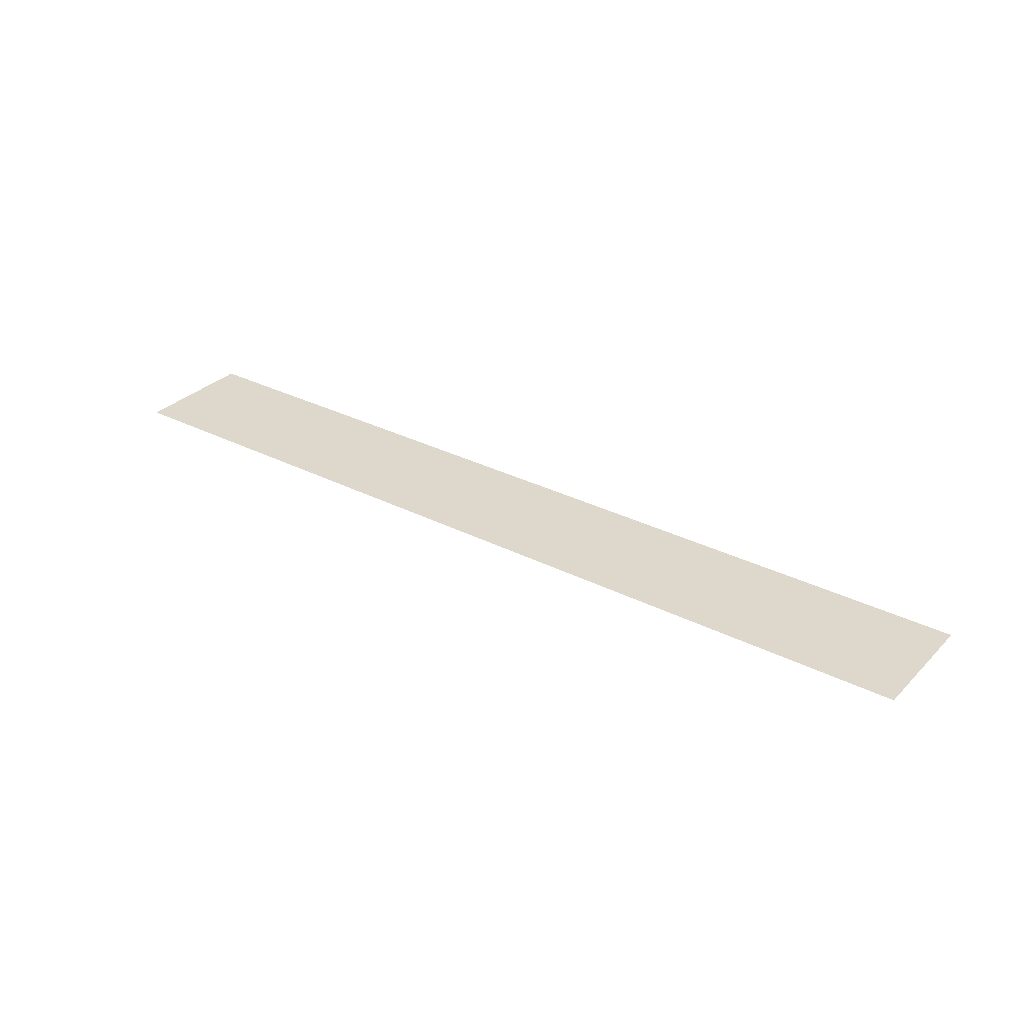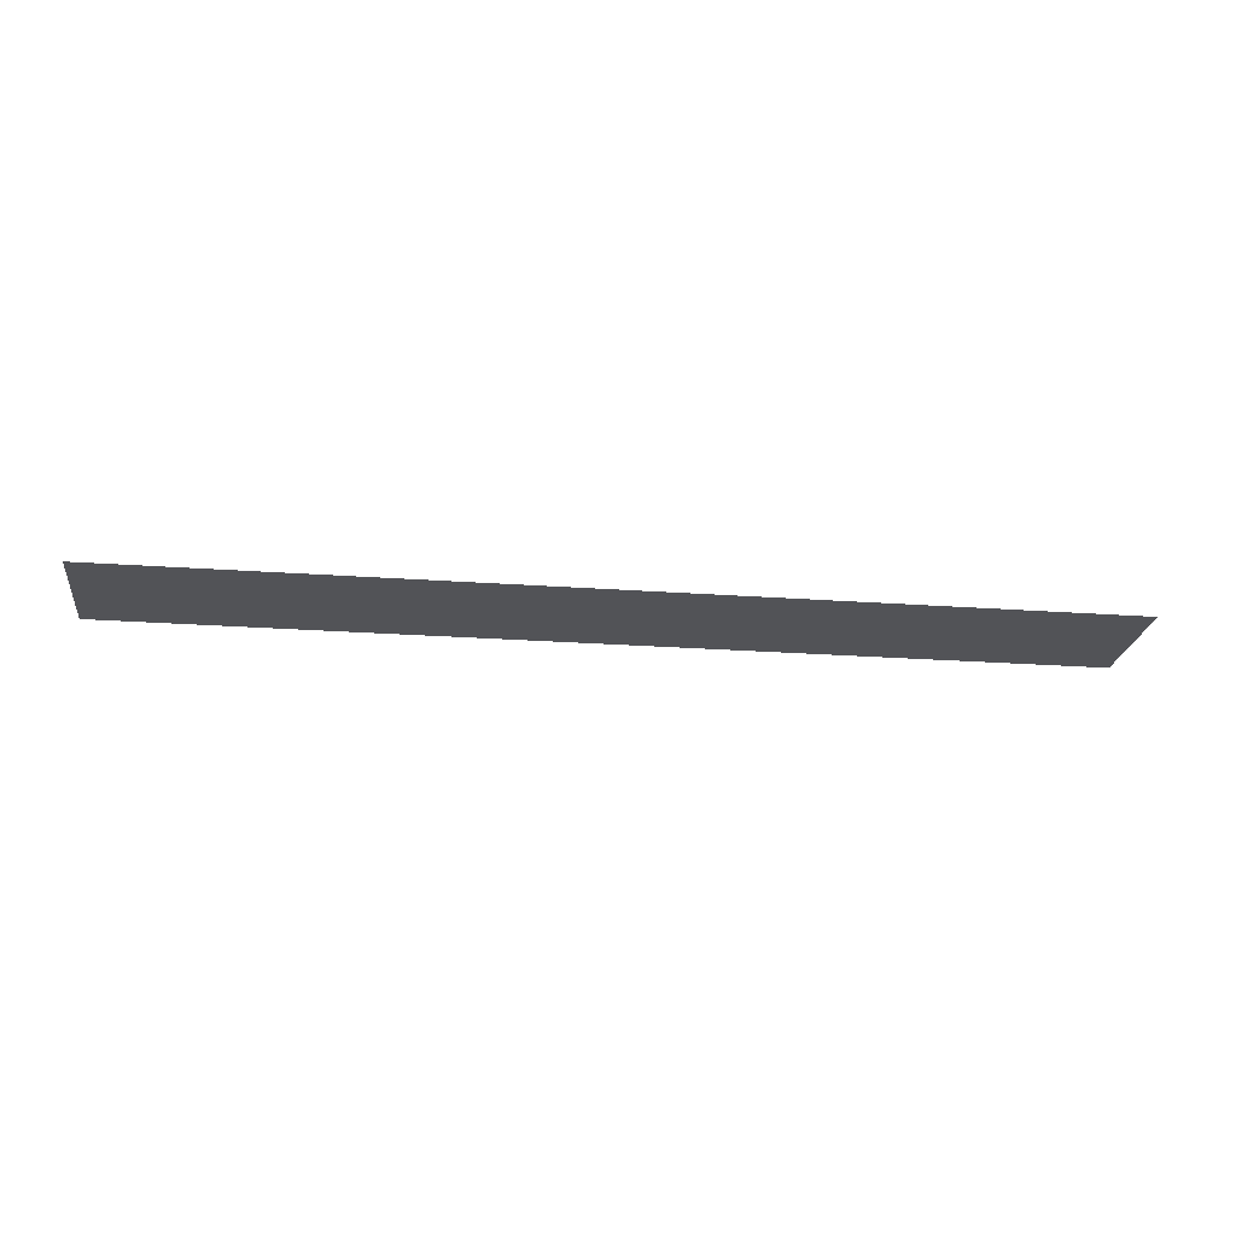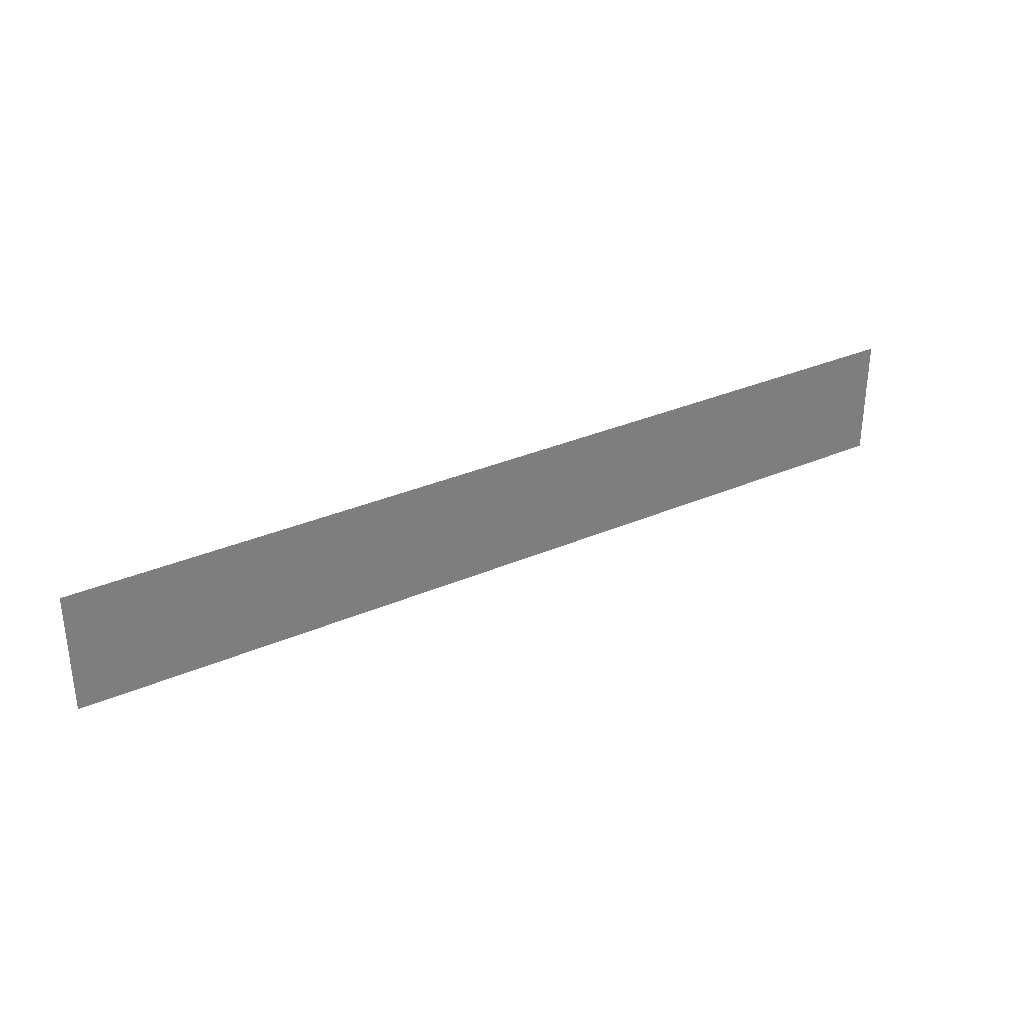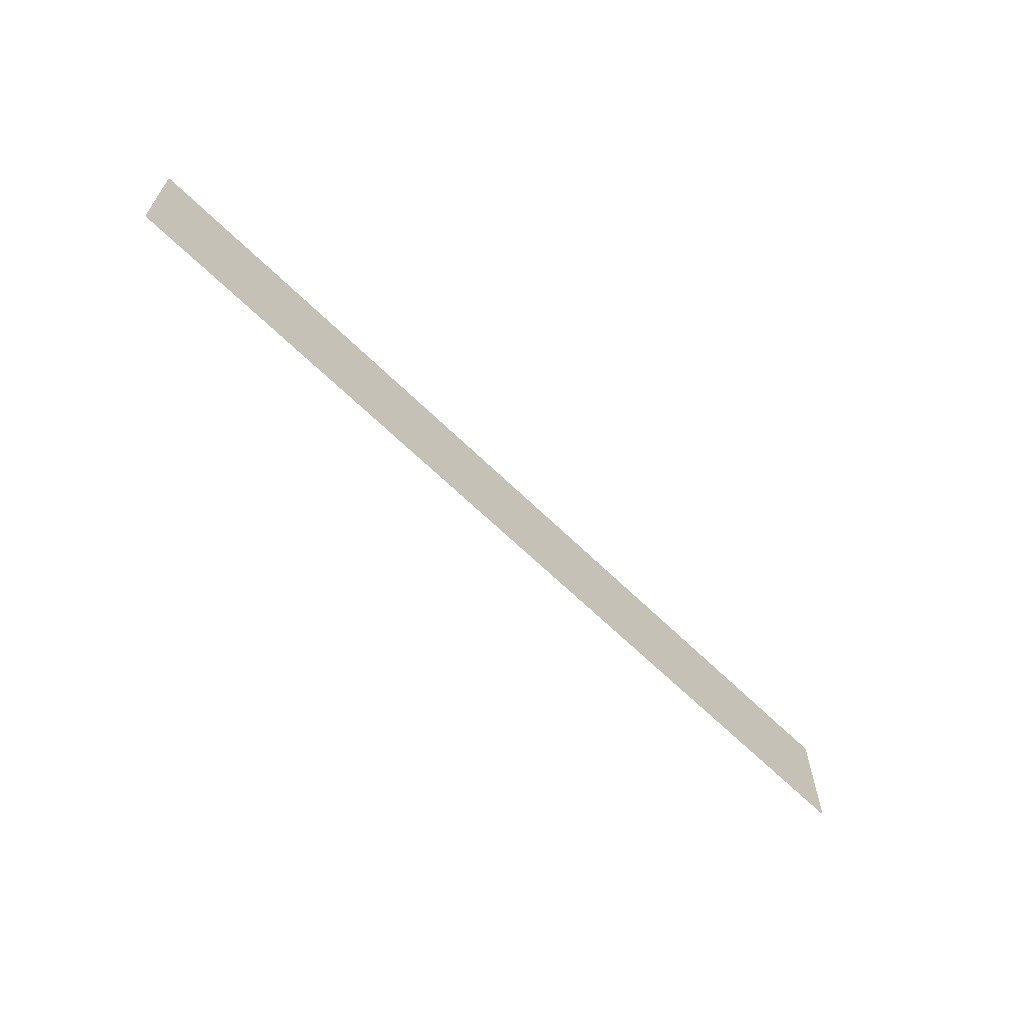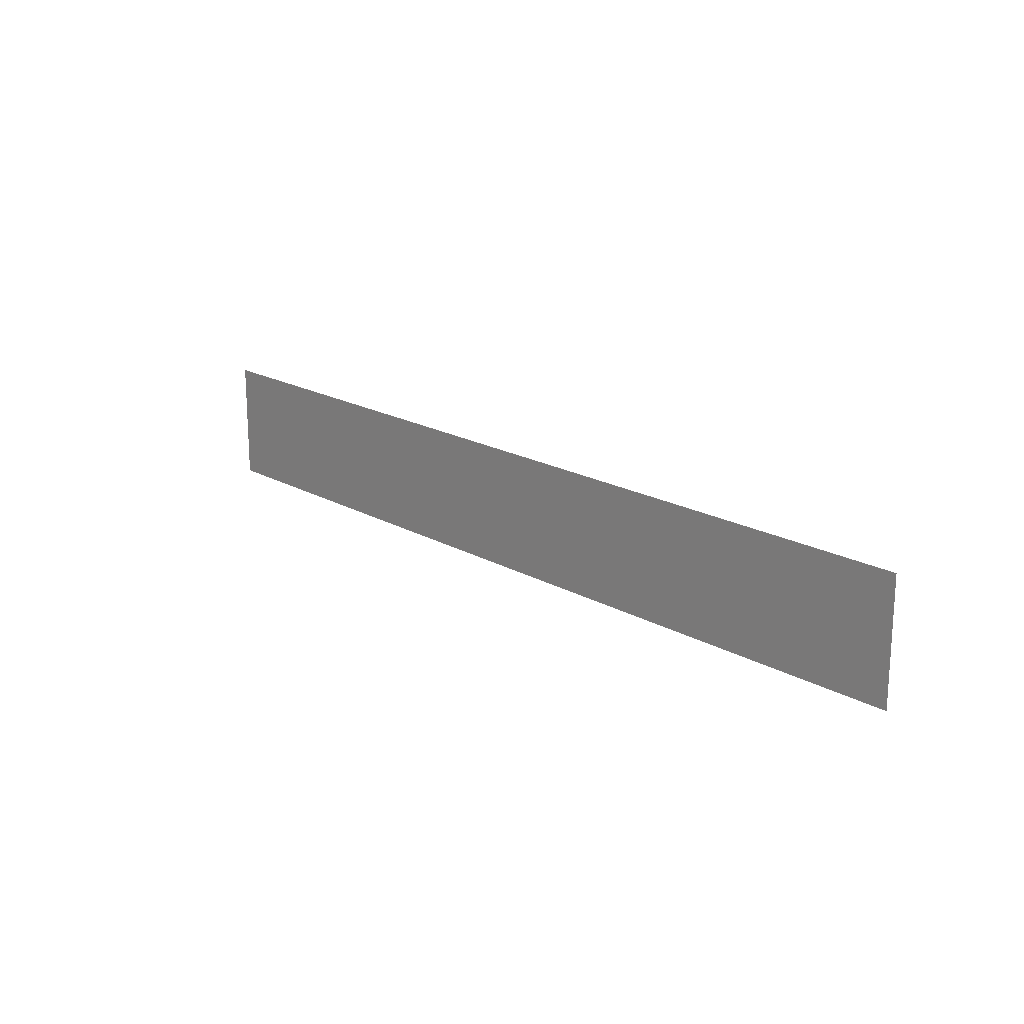
<metadata>
{"format":"obj","ext":"obj","renderer":"f3d","projection":"perspective","resolution":1024,"background":"white","views":[{"elev":31.2,"azim":36.0,"up":"+Y"},{"elev":-22.5,"azim":172.7,"up":"+Y"},{"elev":32.2,"azim":148.8,"up":"+Z"},{"elev":-63.7,"azim":135.2,"up":"+Z"},{"elev":18.6,"azim":47.3,"up":"+Z"}]}
</metadata>
<code>
g ground
v  -7.5 0 1 #1front left
v  7.5 0 1 #2front right
v  -7.5 0 -1 #3back left
v  7.5 0 -1 #4back right
f 1 2 4
f 1 4 3

</code>
